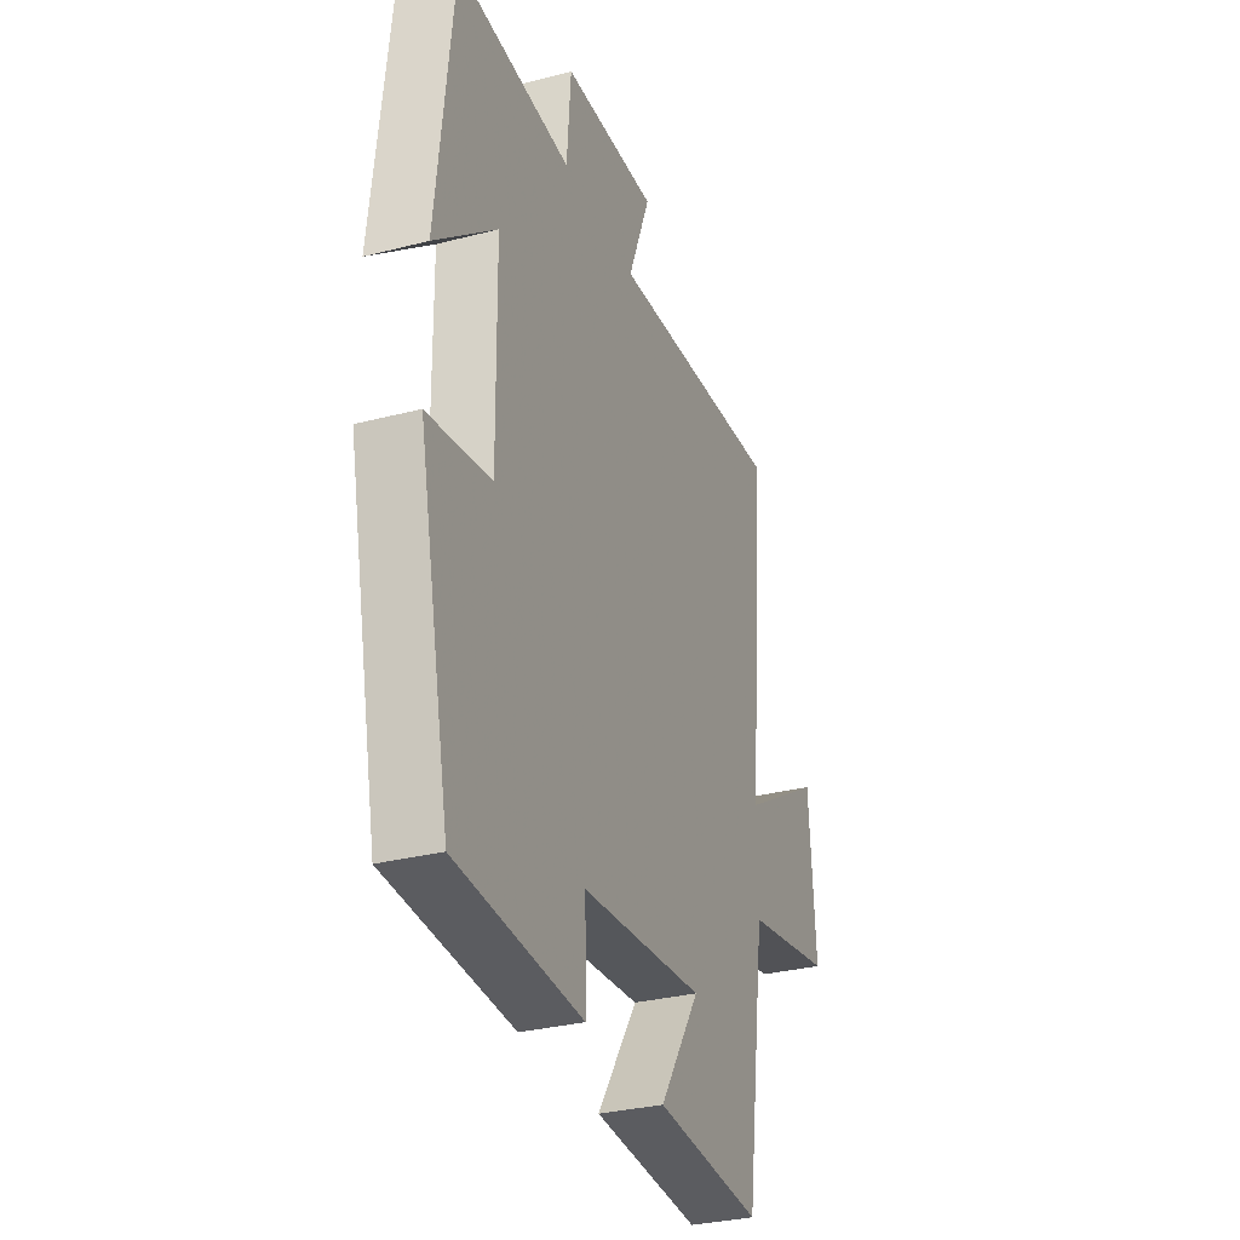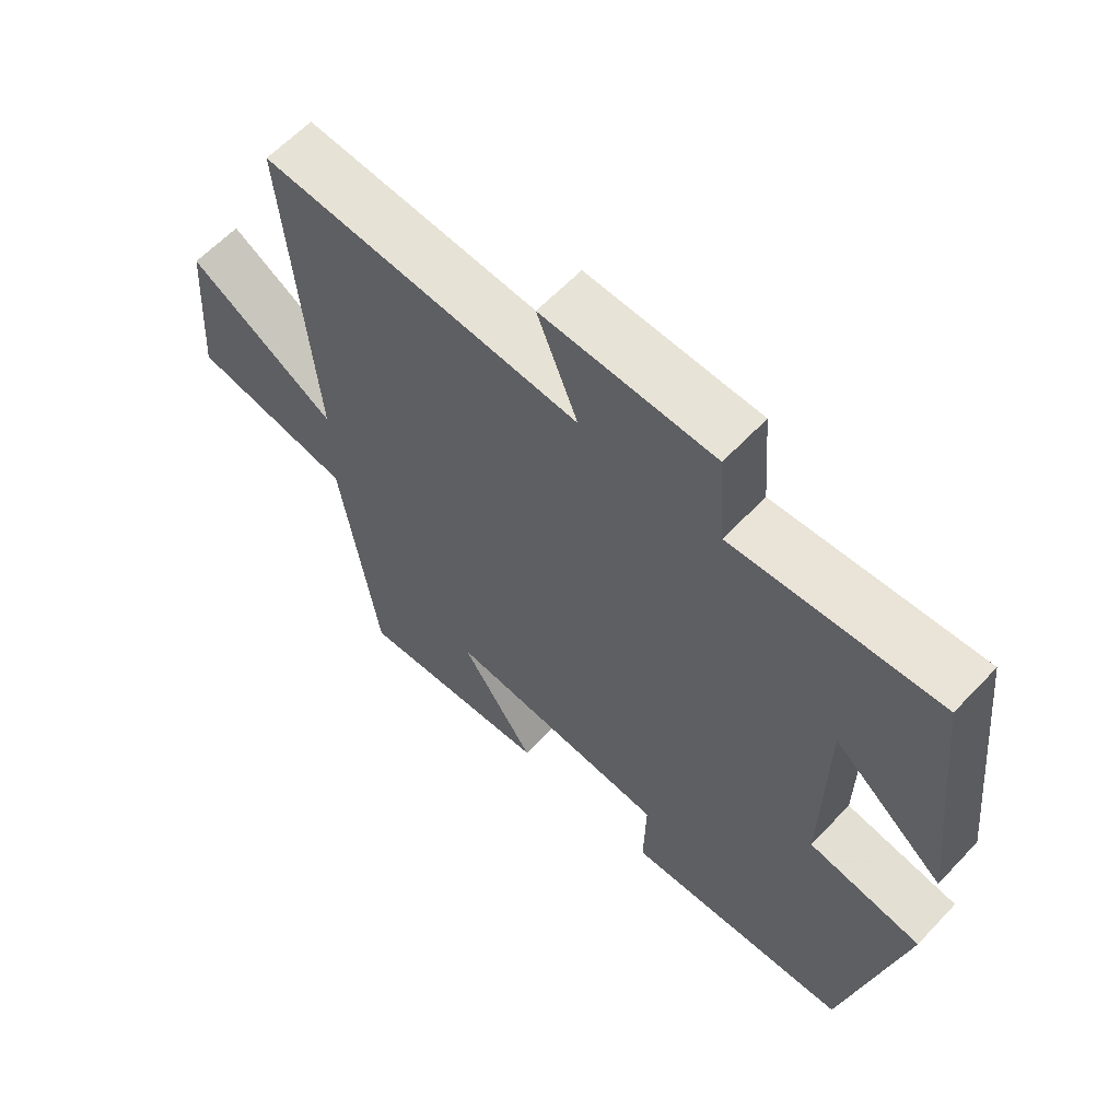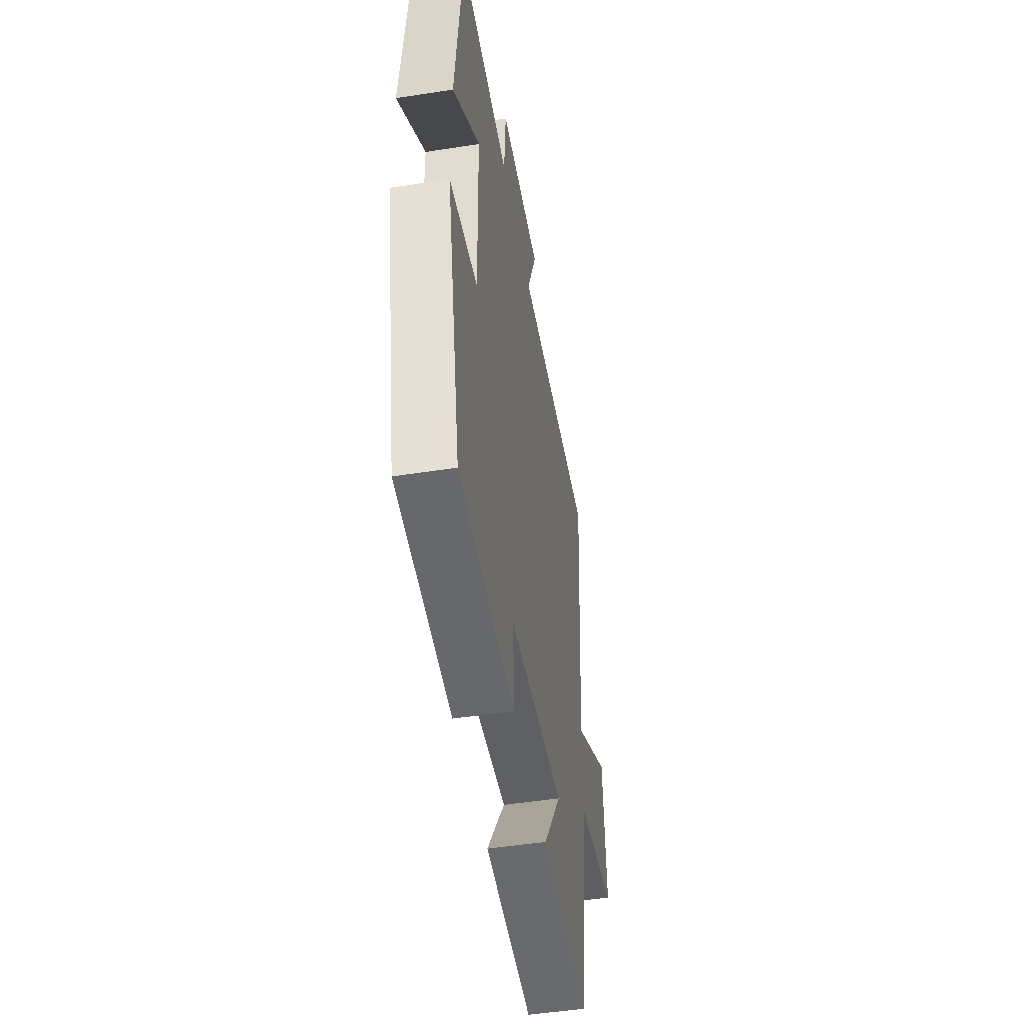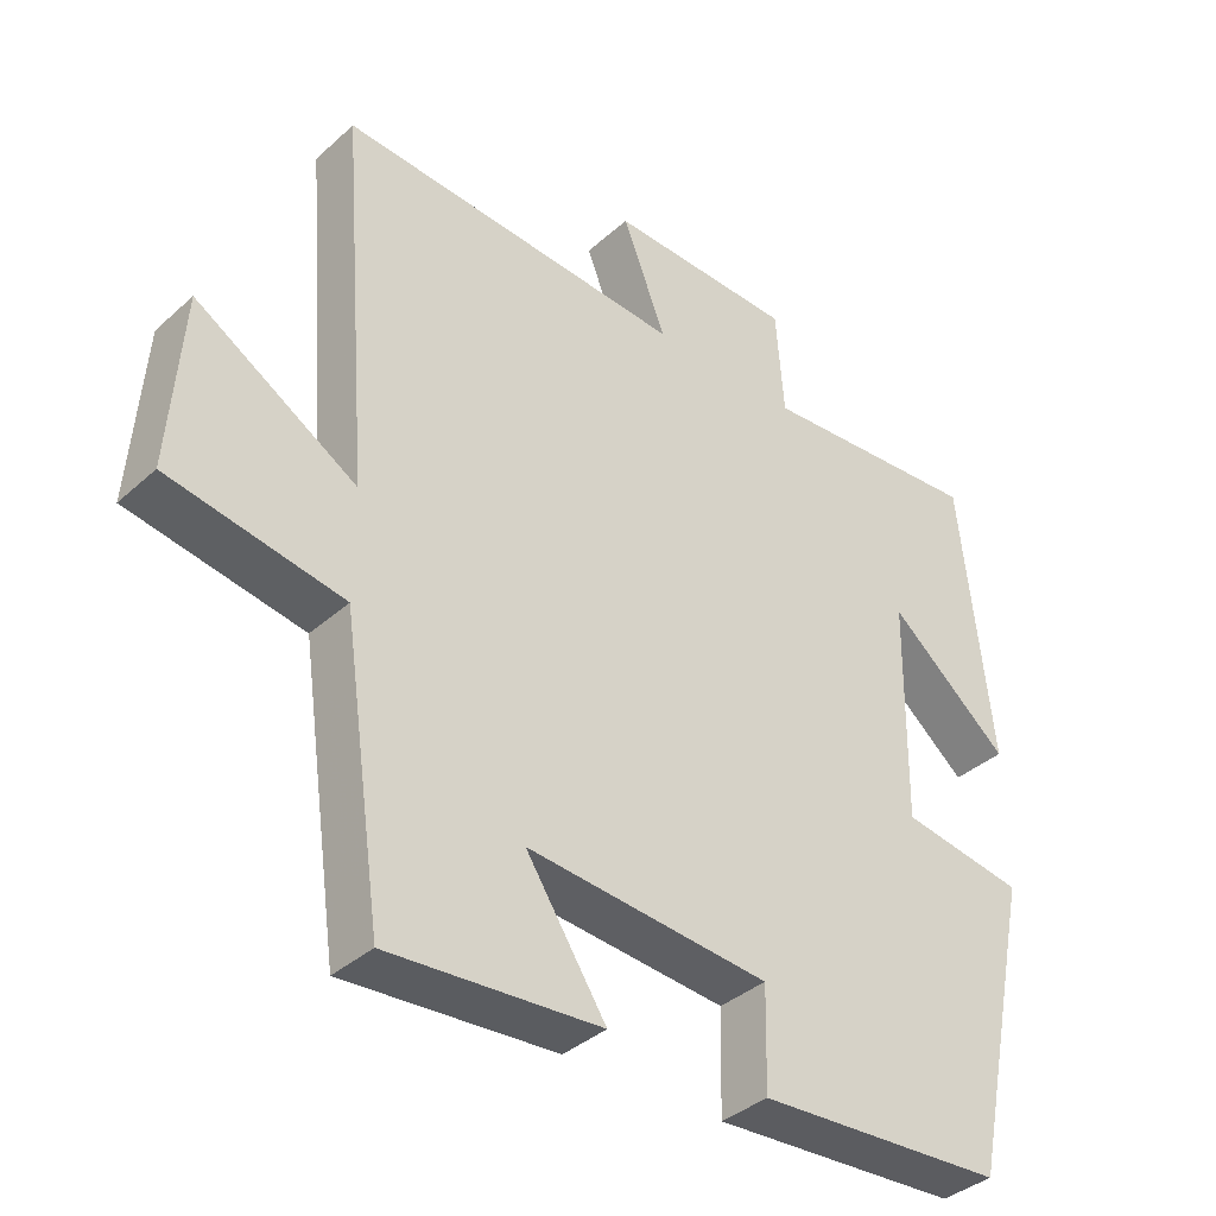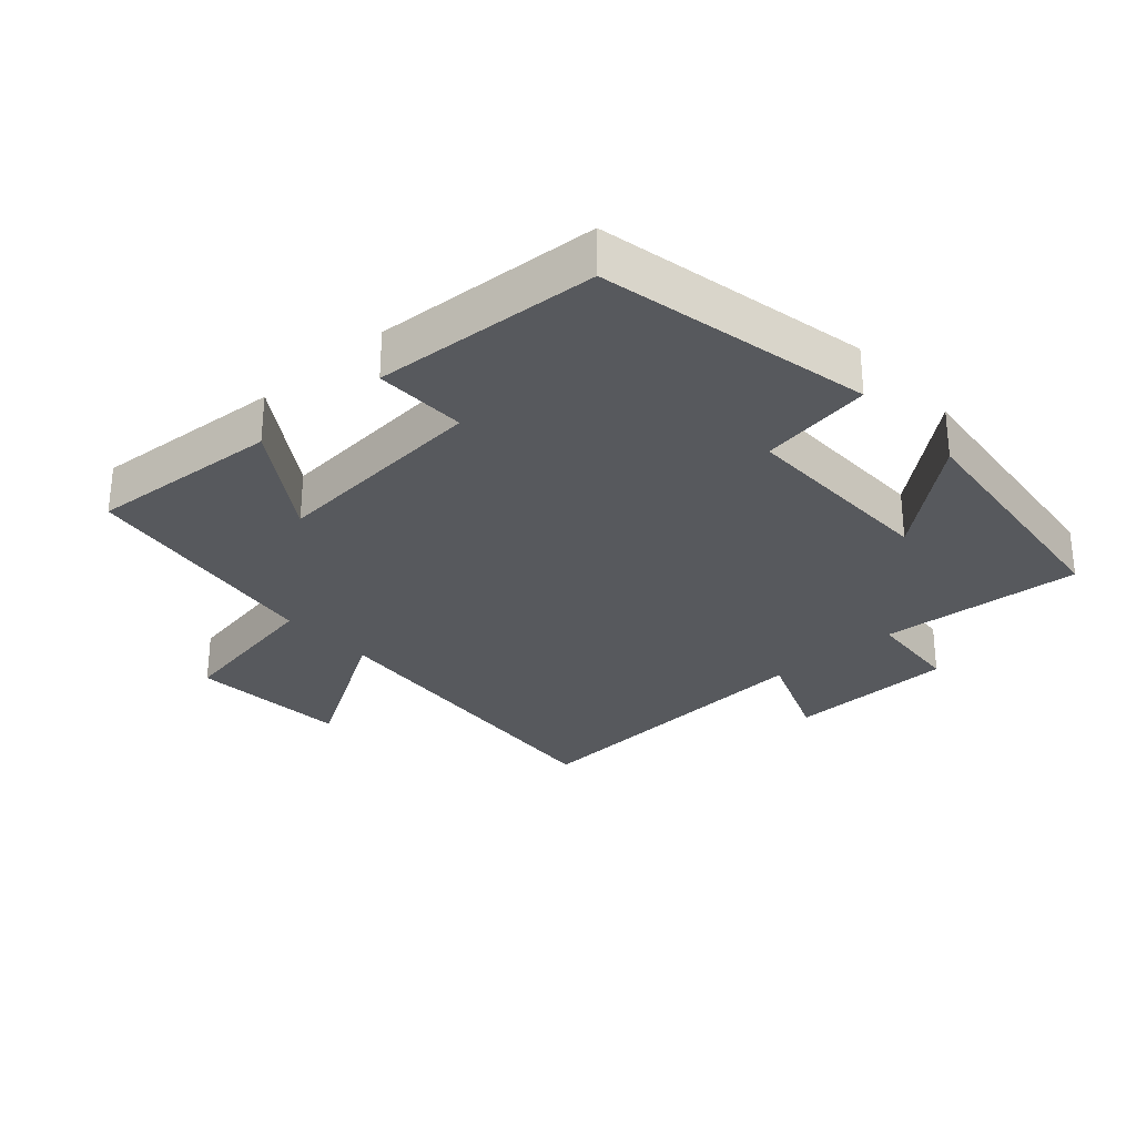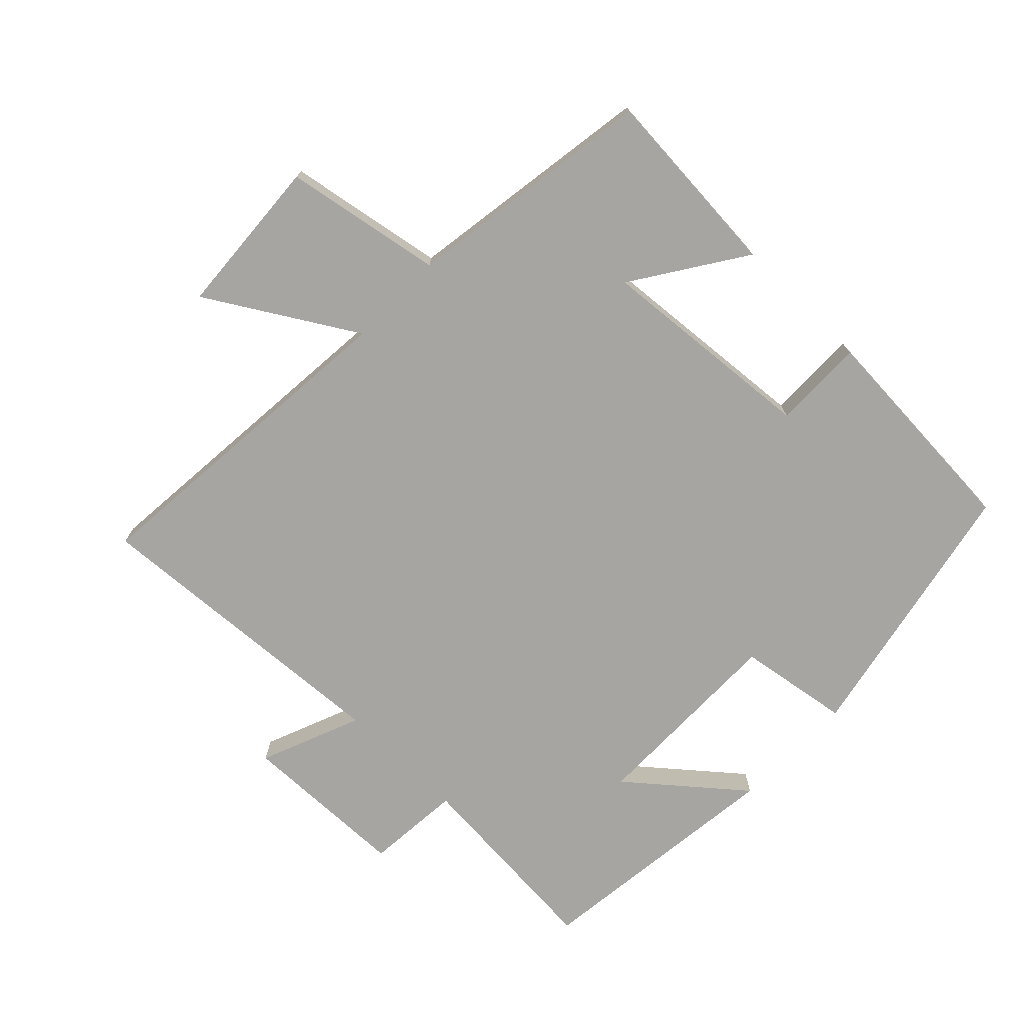
<metadata>
{"format":"obj","ext":"obj","renderer":"f3d","projection":"perspective","resolution":1024,"background":"white","views":[{"elev":-31.3,"azim":-69.8,"up":"+Z"},{"elev":61.6,"azim":-136.8,"up":"+Z"},{"elev":-49.3,"azim":-80.2,"up":"+Z"},{"elev":-37.3,"azim":138.8,"up":"+Z"},{"elev":-29.1,"azim":-138.3,"up":"+Y"},{"elev":-73.8,"azim":135.6,"up":"+Y"}]}
</metadata>
<code>
v -0.457 0.07 0.522
v -0.147 0.07 0.5
v -0.136 0.07 0.647
v 0.122 0.07 0.655
v 0.061 0.07 0.5
v 0.541 0.07 0.534
v 0.5 0.07 0.016
v 0.723 0.07 0.152
v 0.741 0.07 -0.092
v 0.5 0.07 -0.136
v 0.445 0.07 -0.52
v 0.152 0.07 -0.5
v 0.263 0.07 -0.33
v -0.073 0.07 -0.36
v -0.07 0.07 -0.5
v -0.413 0.07 -0.48
v -0.5 0.07 -0.067
v -0.329 0.07 -0.039
v -0.333 0.07 0.269
v -0.5 0.07 0.129
v -0.457 0 0.522
v -0.147 0 0.5
v -0.136 0 0.647
v 0.122 0 0.655
v 0.061 0 0.5
v 0.541 0 0.534
v 0.5 0 0.016
v 0.723 0 0.152
v 0.741 0 -0.092
v 0.5 0 -0.136
v 0.445 0 -0.52
v 0.152 0 -0.5
v 0.263 0 -0.33
v -0.073 0 -0.36
v -0.07 0 -0.5
v -0.413 0 -0.48
v -0.5 0 -0.067
v -0.329 0 -0.039
v -0.333 0 0.269
v -0.5 0 0.129
f 19 20 1 2
f 18 19 2
f 16 17 18
f 15 16 18
f 14 15 18
f 13 14 18 2
f 10 11 12 13
f 10 13 2 3
f 7 8 9 10
f 7 10 3
f 5 6 7
f 5 7 3
f 3 4 5
f 22 21 40 39
f 22 39 38
f 38 37 36
f 38 36 35
f 38 35 34
f 22 38 34 33
f 33 32 31 30
f 23 22 33 30
f 30 29 28 27
f 23 30 27
f 27 26 25
f 23 27 25
f 25 24 23
f 1 21 22 2
f 2 22 23 3
f 3 23 24 4
f 4 24 25 5
f 5 25 26 6
f 6 26 27 7
f 7 27 28 8
f 8 28 29 9
f 9 29 30 10
f 10 30 31 11
f 11 31 32 12
f 12 32 33 13
f 13 33 34 14
f 14 34 35 15
f 15 35 36 16
f 16 36 37 17
f 17 37 38 18
f 18 38 39 19
f 19 39 40 20
f 20 40 21 1

</code>
